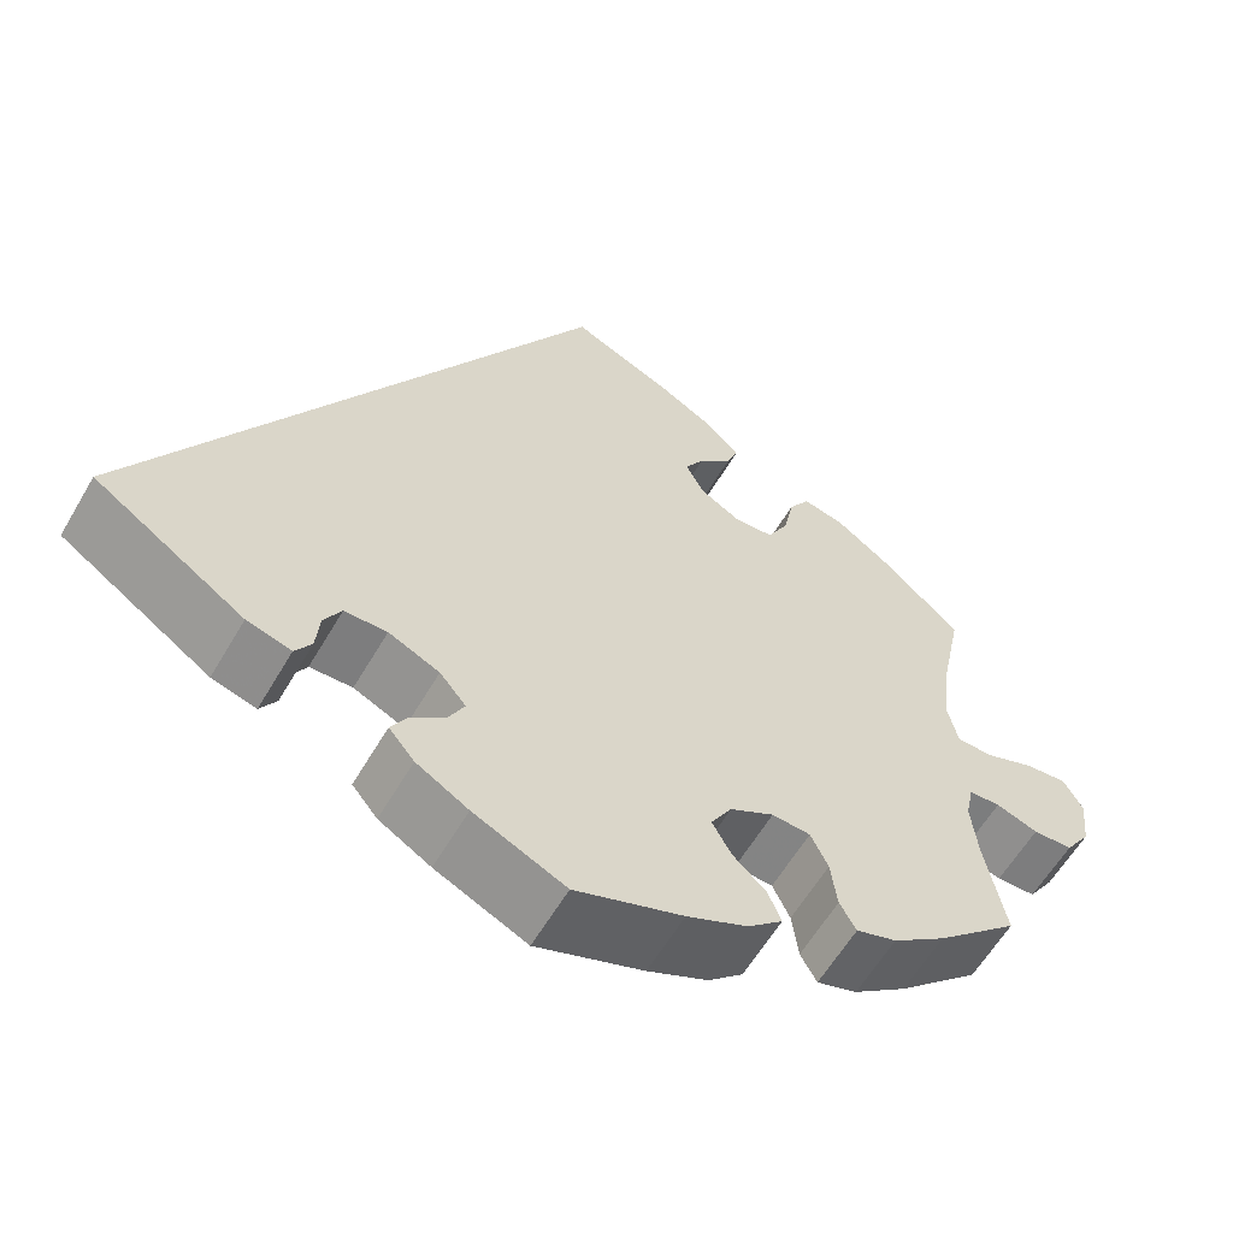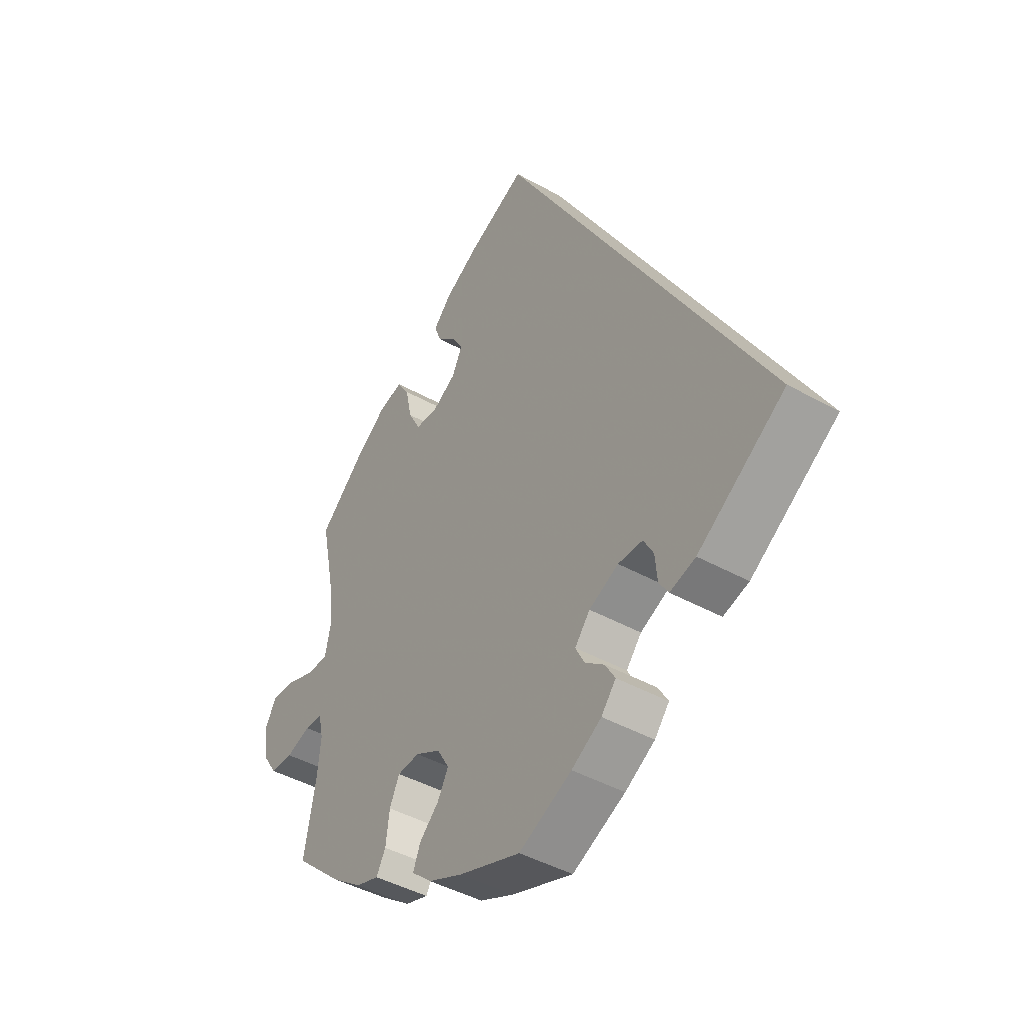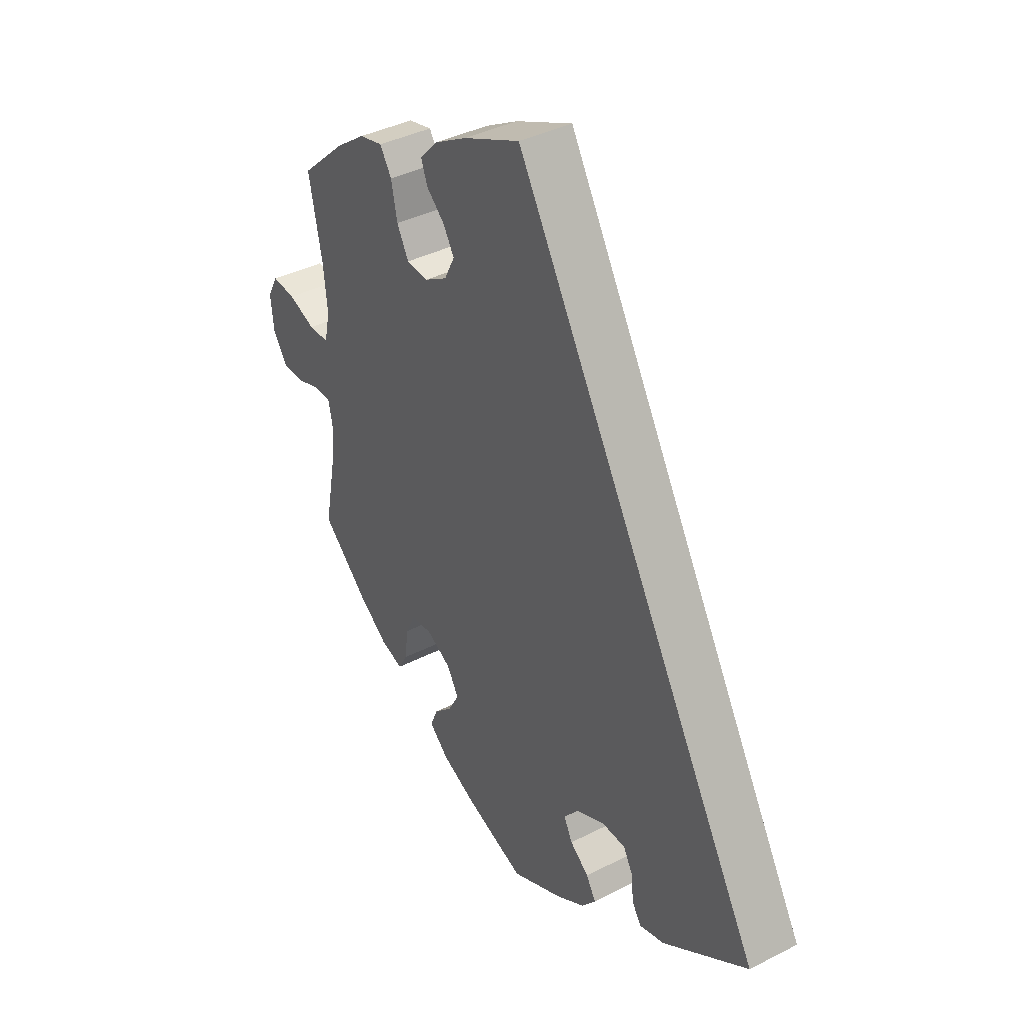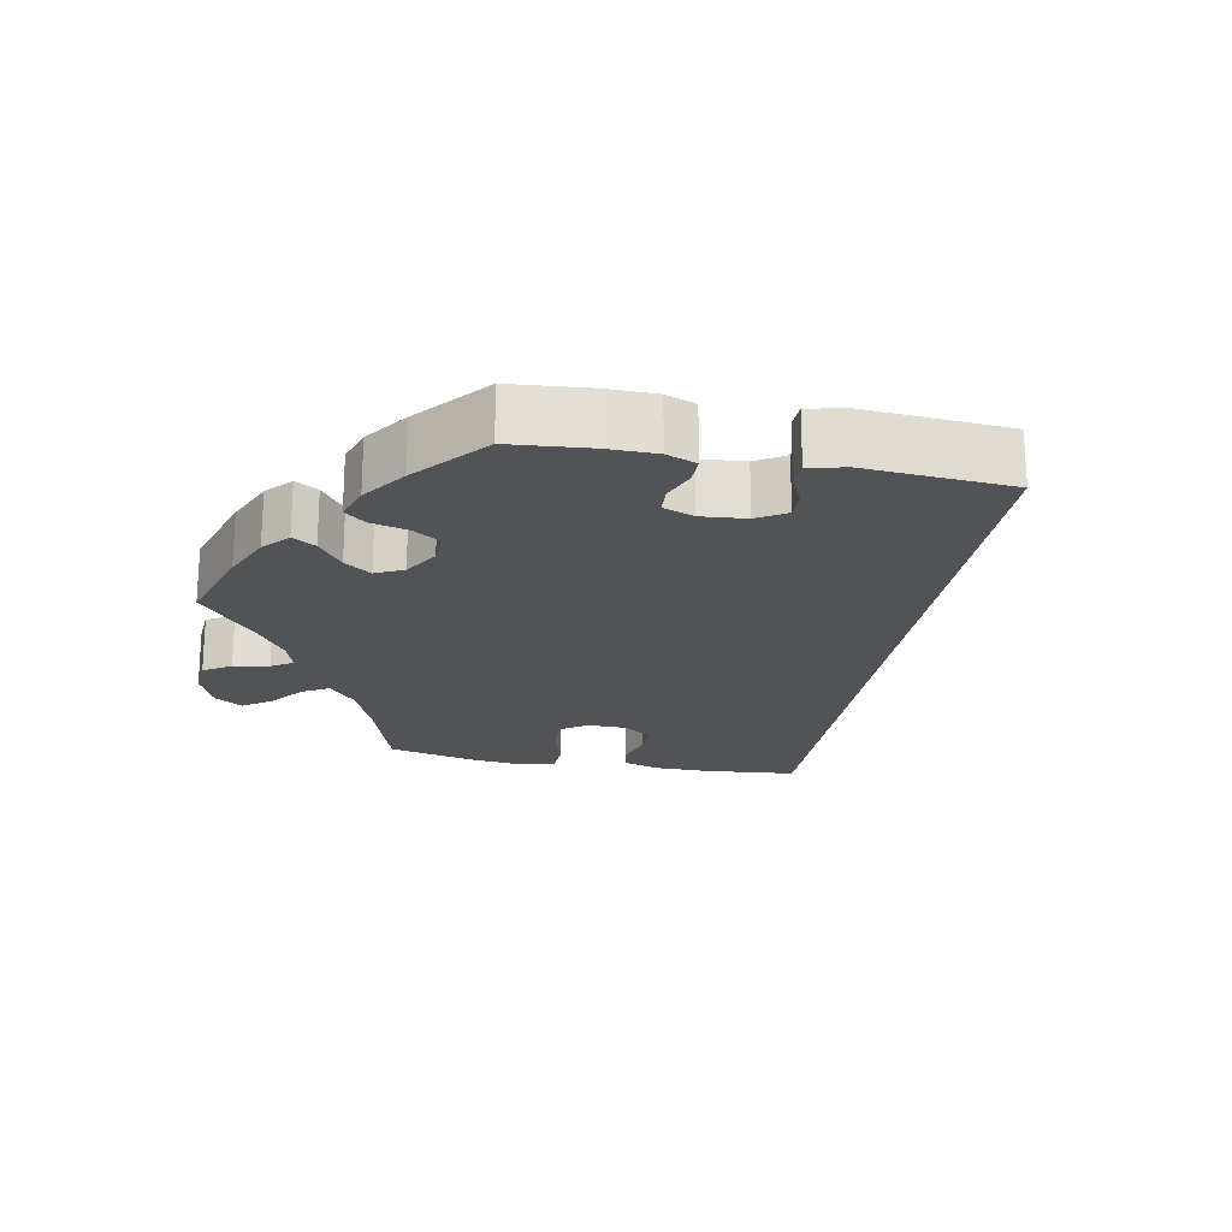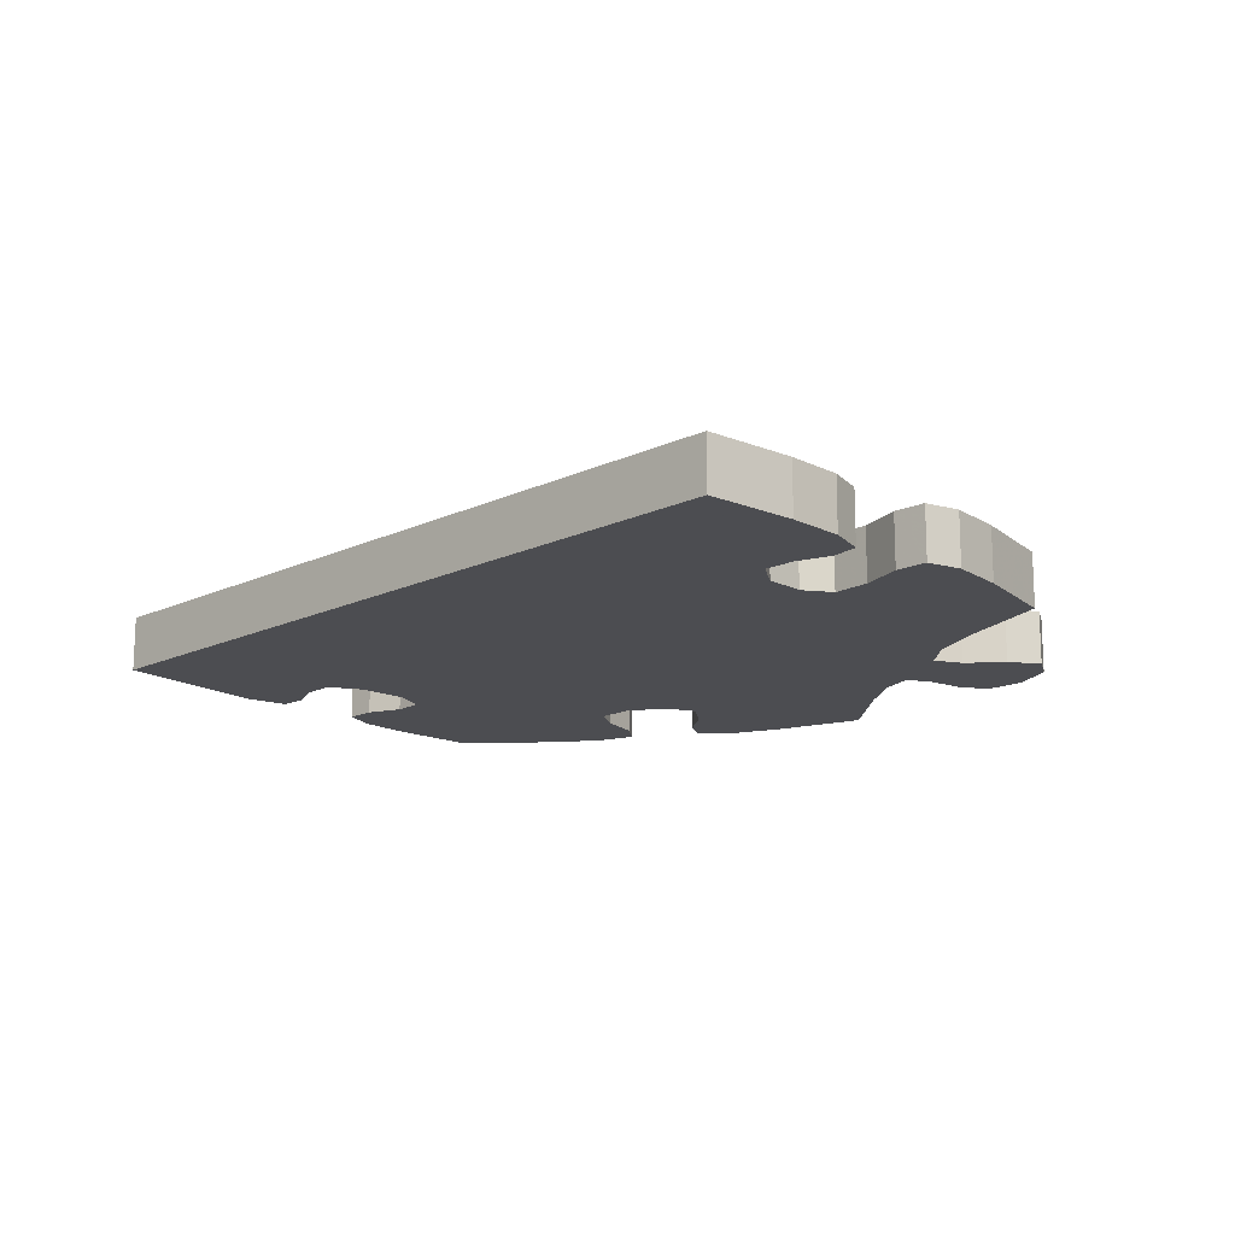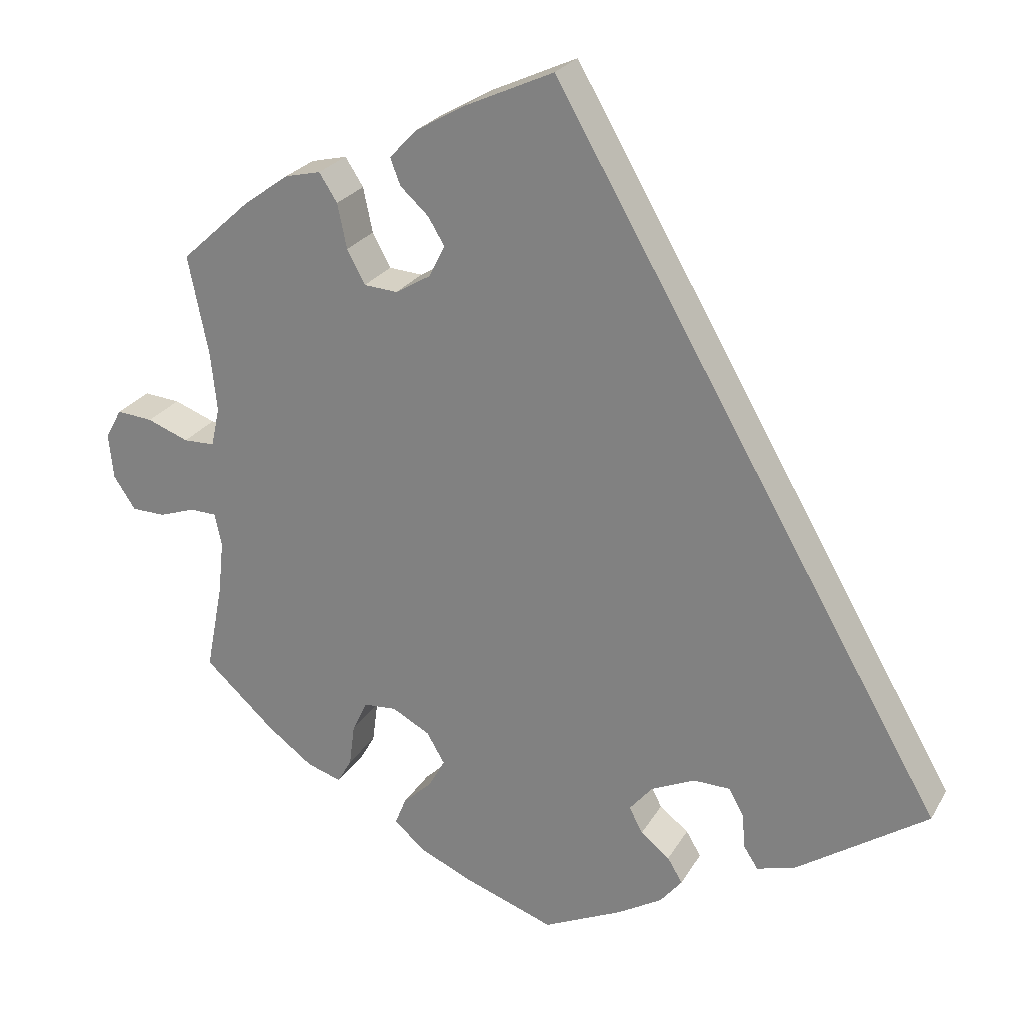
<metadata>
{"format":"obj","ext":"obj","renderer":"f3d","projection":"perspective","resolution":1024,"background":"white","views":[{"elev":-59.7,"azim":-30.1,"up":"+Z"},{"elev":-43.6,"azim":-123.4,"up":"+Z"},{"elev":38.7,"azim":-122.8,"up":"+Z"},{"elev":-21.8,"azim":-160.9,"up":"+Y"},{"elev":-16.1,"azim":-15.8,"up":"+Y"},{"elev":24.7,"azim":-156.4,"up":"+Z"}]}
</metadata>
<code>
v 0.112 0.07 0.527
v 0.176 0.07 0.49
v 0.211 0.07 0.453
v 0.198 0.07 0.419
v 0.162 0.07 0.386
v 0.141 0.07 0.351
v 0.161 0.07 0.311
v 0.206 0.07 0.284
v 0.249 0.07 0.287
v 0.272 0.07 0.33
v 0.284 0.07 0.387
v 0.307 0.07 0.423
v 0.353 0.07 0.412
v 0.411 0.07 0.37
v 0.5 0.07 0.289
v 0.474 0.07 0.162
v 0.466 0.07 0.086
v 0.477 0.07 0.036
v 0.517 0.07 0.035
v 0.57 0.07 0.055
v 0.616 0.07 0.059
v 0.637 0.07 0.021
v 0.631 0.07 -0.037
v 0.603 0.07 -0.079
v 0.56 0.07 -0.08
v 0.514 0.07 -0.064
v 0.48 0.07 -0.065
v 0.471 0.07 -0.107
v 0.478 0.07 -0.175
v 0.5 0.07 -0.289
v 0.41 0.07 -0.371
v 0.352 0.07 -0.414
v 0.308 0.07 -0.428
v 0.29 0.07 -0.396
v 0.283 0.07 -0.342
v 0.264 0.07 -0.302
v 0.222 0.07 -0.299
v 0.174 0.07 -0.325
v 0.151 0.07 -0.364
v 0.172 0.07 -0.402
v 0.209 0.07 -0.437
v 0.223 0.07 -0.472
v 0.185 0.07 -0.506
v 0.119 0.07 -0.536
v 0.001 0.07 -0.578
v -0.1 0.07 -0.531
v -0.157 0.07 -0.497
v -0.185 0.07 -0.463
v -0.166 0.07 -0.431
v -0.129 0.07 -0.402
v -0.112 0.07 -0.369
v -0.141 0.07 -0.334
v -0.197 0.07 -0.308
v -0.244 0.07 -0.309
v -0.263 0.07 -0.343
v -0.267 0.07 -0.388
v -0.285 0.07 -0.416
v -0.334 0.07 -0.402
v -0.501 0.07 -0.289
v 0 0.07 0.578
v 0.112 0 0.527
v 0.176 0 0.49
v 0.211 0 0.453
v 0.198 0 0.419
v 0.162 0 0.386
v 0.141 0 0.351
v 0.161 0 0.311
v 0.206 0 0.284
v 0.249 0 0.287
v 0.272 0 0.33
v 0.284 0 0.387
v 0.307 0 0.423
v 0.353 0 0.412
v 0.411 0 0.37
v 0.5 0 0.289
v 0.474 0 0.162
v 0.466 0 0.086
v 0.477 0 0.036
v 0.517 0 0.035
v 0.57 0 0.055
v 0.616 0 0.059
v 0.637 0 0.021
v 0.631 0 -0.037
v 0.603 0 -0.079
v 0.56 0 -0.08
v 0.514 0 -0.064
v 0.48 0 -0.065
v 0.471 0 -0.107
v 0.478 0 -0.175
v 0.5 0 -0.289
v 0.41 0 -0.371
v 0.352 0 -0.414
v 0.308 0 -0.428
v 0.29 0 -0.396
v 0.283 0 -0.342
v 0.264 0 -0.302
v 0.222 0 -0.299
v 0.174 0 -0.325
v 0.151 0 -0.364
v 0.172 0 -0.402
v 0.209 0 -0.437
v 0.223 0 -0.472
v 0.185 0 -0.506
v 0.119 0 -0.536
v 0.001 0 -0.578
v -0.1 0 -0.531
v -0.157 0 -0.497
v -0.185 0 -0.463
v -0.166 0 -0.431
v -0.129 0 -0.402
v -0.112 0 -0.369
v -0.141 0 -0.334
v -0.197 0 -0.308
v -0.244 0 -0.309
v -0.263 0 -0.343
v -0.267 0 -0.388
v -0.285 0 -0.416
v -0.334 0 -0.402
v -0.501 0 -0.289
v 0 0 0.578
f 55 56 57 58
f 54 55 58 59
f 53 54 59 60
f 47 48 49 50
f 47 50 51
f 46 47 51
f 45 46 51
f 44 45 51
f 43 44 51 52
f 40 41 42 43
f 39 40 43 52
f 32 33 34 35
f 32 35 36
f 29 30 31 32
f 28 29 32 36
f 27 28 36 37
f 23 24 25 26
f 23 26 27
f 22 23 27
f 19 20 21 22
f 18 19 22 27
f 17 18 27 37
f 13 14 15 16
f 10 11 12 13
f 9 10 13 16
f 8 9 16 17
f 2 3 4 5
f 2 5 6
f 1 2 6
f 60 1 6
f 53 60 6 7
f 38 39 52 53
f 17 37 38 53
f 7 8 17 53
f 118 117 116 115
f 119 118 115 114
f 120 119 114 113
f 110 109 108 107
f 111 110 107
f 111 107 106
f 111 106 105
f 111 105 104
f 112 111 104 103
f 103 102 101 100
f 112 103 100 99
f 95 94 93 92
f 96 95 92
f 92 91 90 89
f 96 92 89 88
f 97 96 88 87
f 86 85 84 83
f 87 86 83
f 87 83 82
f 82 81 80 79
f 87 82 79 78
f 97 87 78 77
f 76 75 74 73
f 73 72 71 70
f 76 73 70 69
f 77 76 69 68
f 65 64 63 62
f 66 65 62
f 66 62 61
f 66 61 120
f 67 66 120 113
f 113 112 99 98
f 113 98 97 77
f 113 77 68 67
f 1 61 62 2
f 2 62 63 3
f 3 63 64 4
f 4 64 65 5
f 5 65 66 6
f 6 66 67 7
f 7 67 68 8
f 8 68 69 9
f 9 69 70 10
f 10 70 71 11
f 11 71 72 12
f 12 72 73 13
f 13 73 74 14
f 14 74 75 15
f 15 75 76 16
f 16 76 77 17
f 17 77 78 18
f 18 78 79 19
f 19 79 80 20
f 20 80 81 21
f 21 81 82 22
f 22 82 83 23
f 23 83 84 24
f 24 84 85 25
f 25 85 86 26
f 26 86 87 27
f 27 87 88 28
f 28 88 89 29
f 29 89 90 30
f 30 90 91 31
f 31 91 92 32
f 32 92 93 33
f 33 93 94 34
f 34 94 95 35
f 35 95 96 36
f 36 96 97 37
f 37 97 98 38
f 38 98 99 39
f 39 99 100 40
f 40 100 101 41
f 41 101 102 42
f 42 102 103 43
f 43 103 104 44
f 44 104 105 45
f 45 105 106 46
f 46 106 107 47
f 47 107 108 48
f 48 108 109 49
f 49 109 110 50
f 50 110 111 51
f 51 111 112 52
f 52 112 113 53
f 53 113 114 54
f 54 114 115 55
f 55 115 116 56
f 56 116 117 57
f 57 117 118 58
f 58 118 119 59
f 59 119 120 60
f 60 120 61 1

</code>
